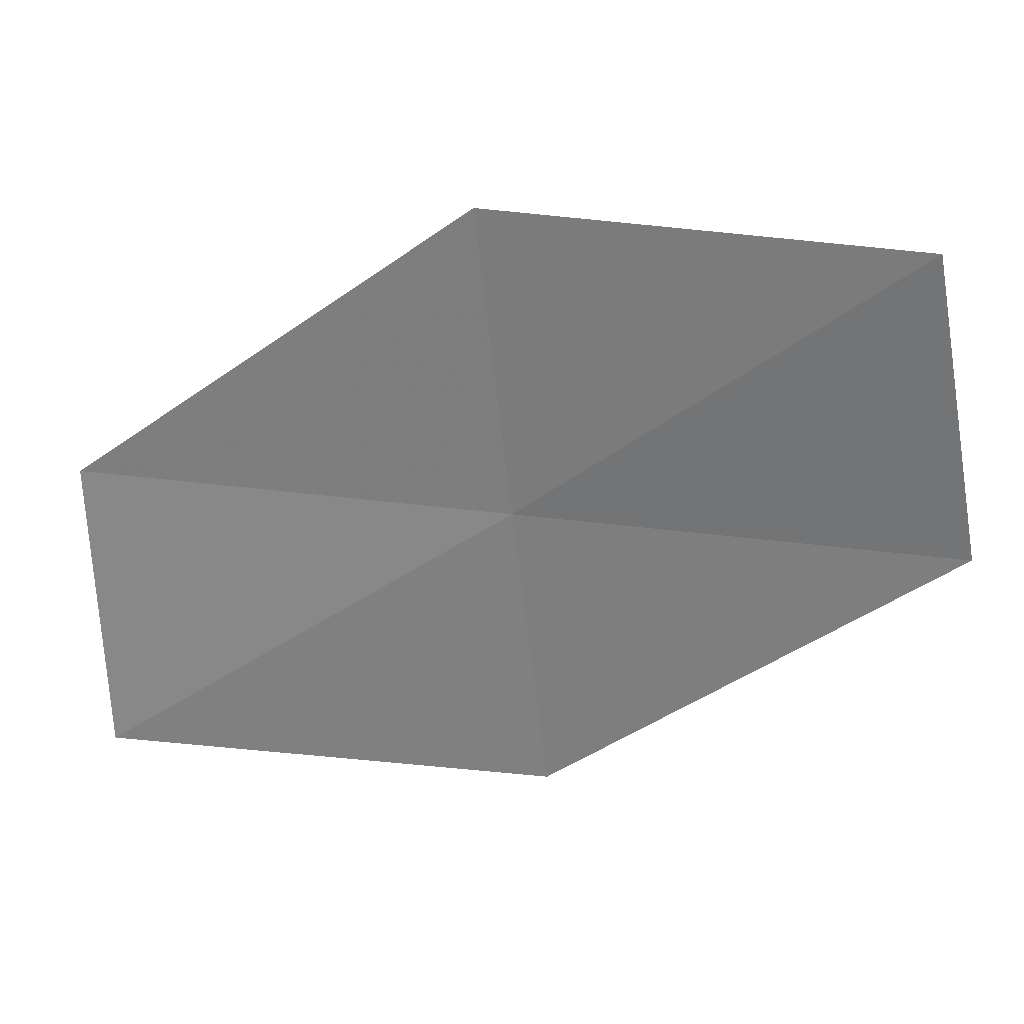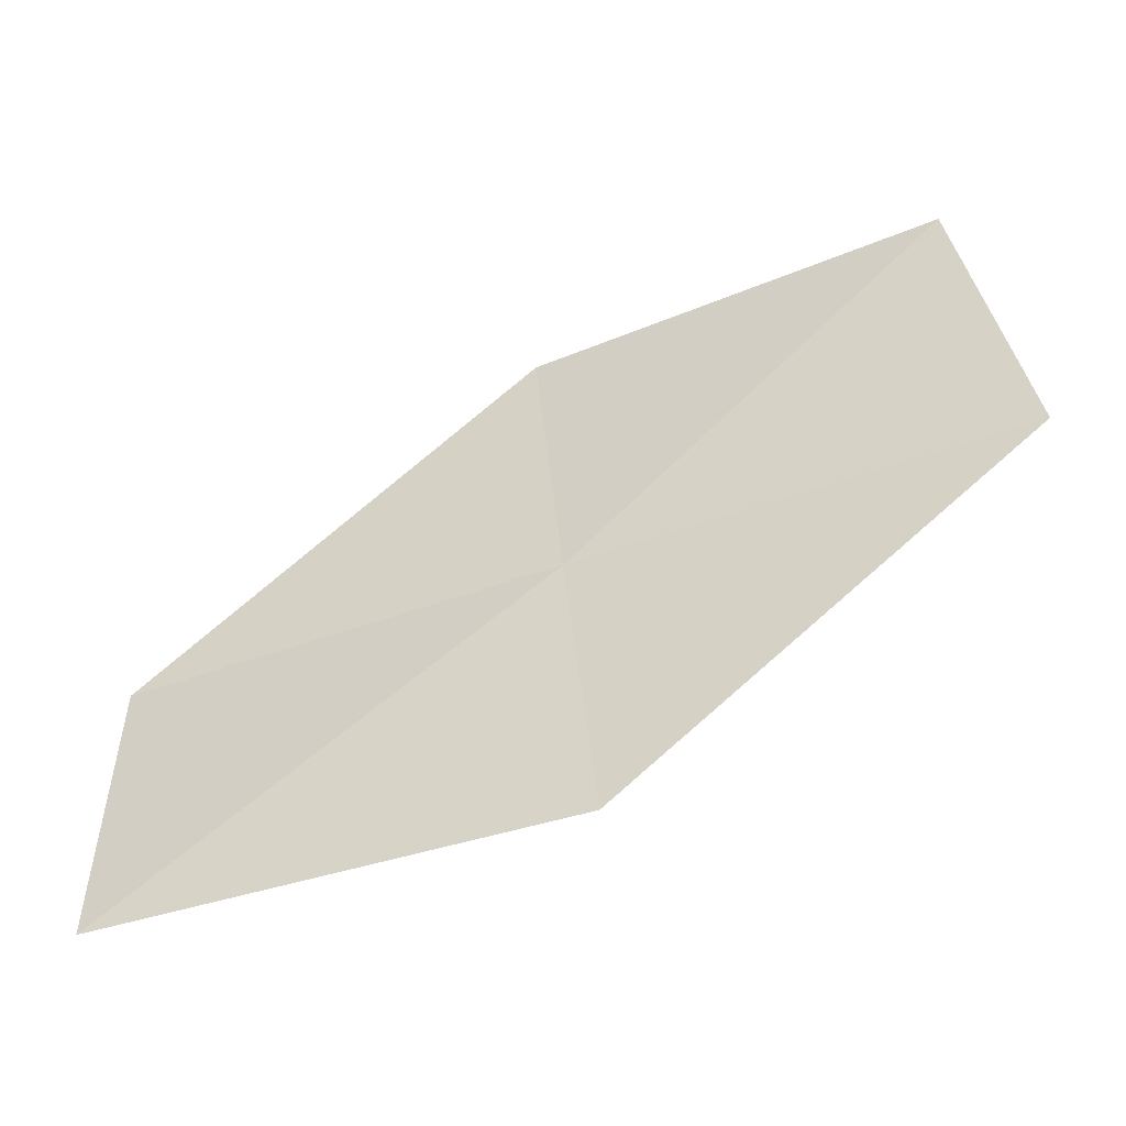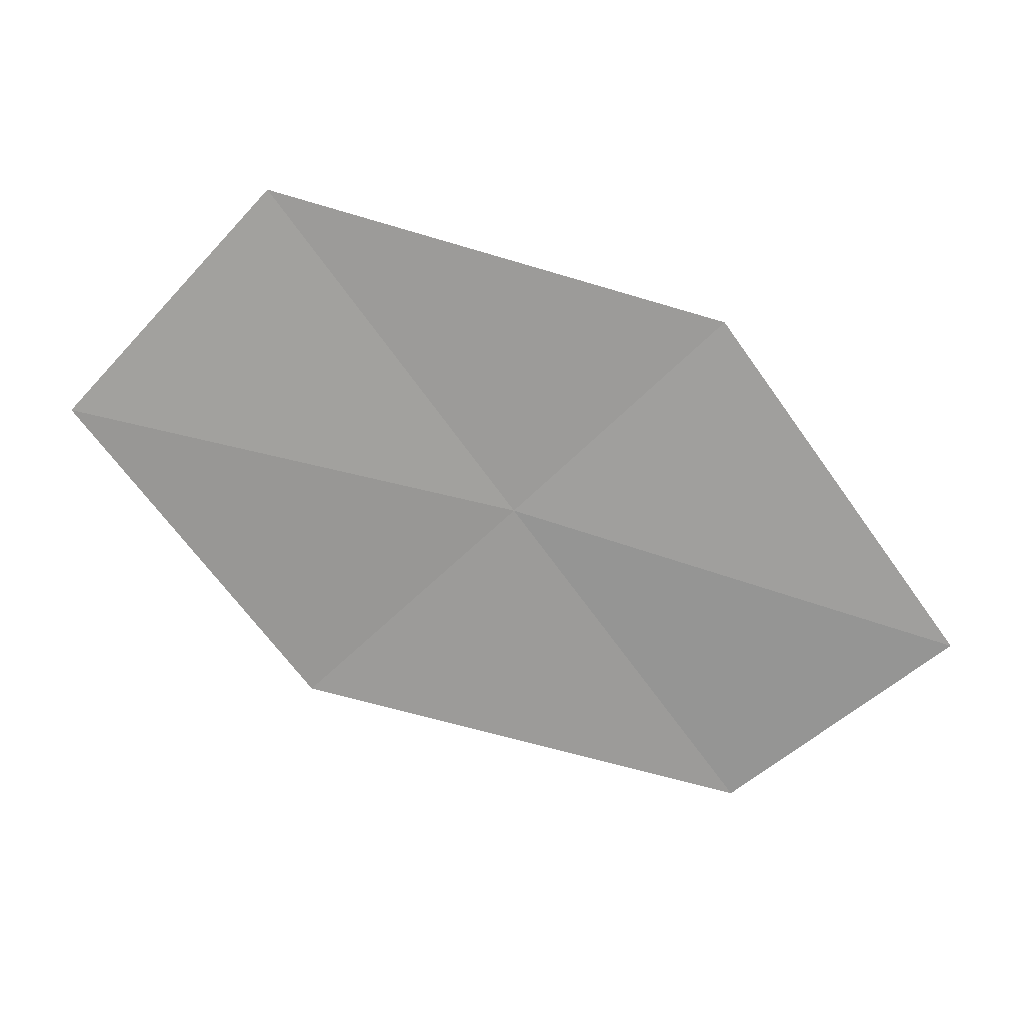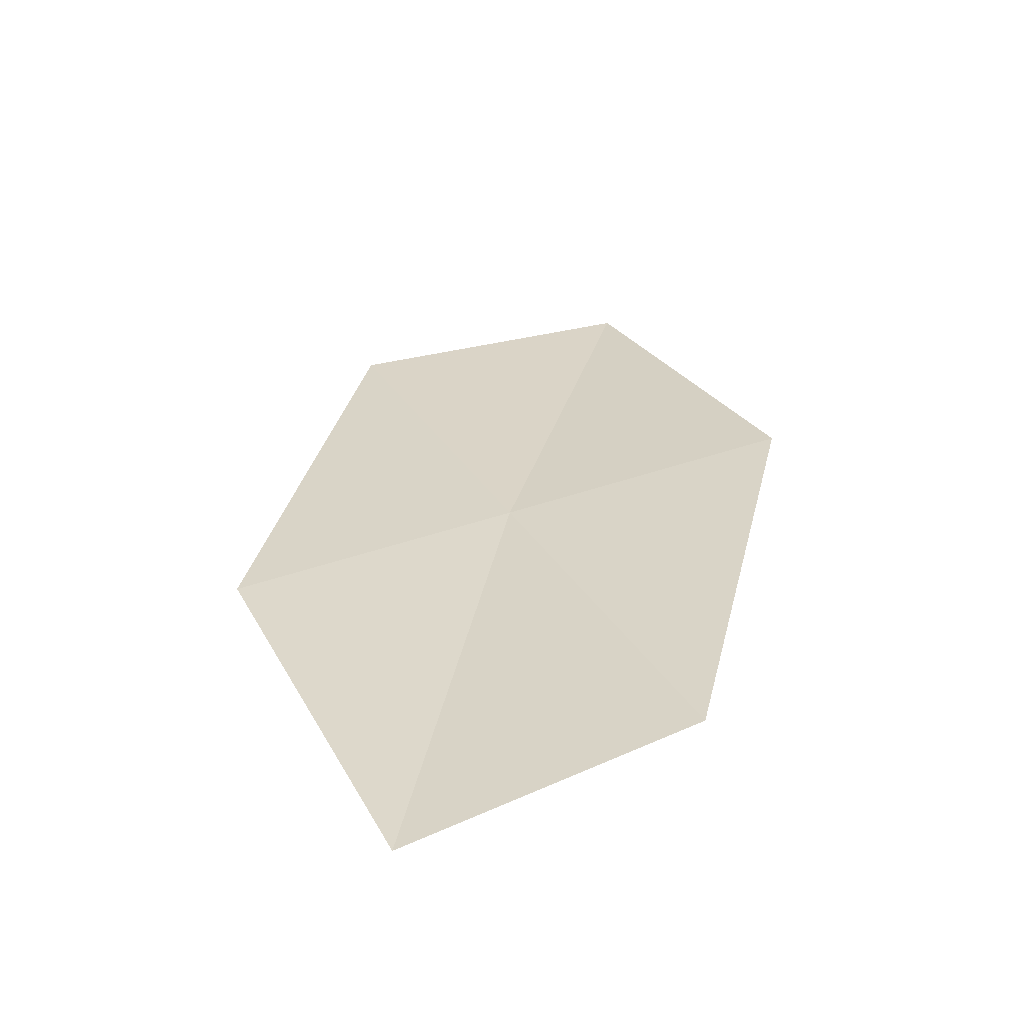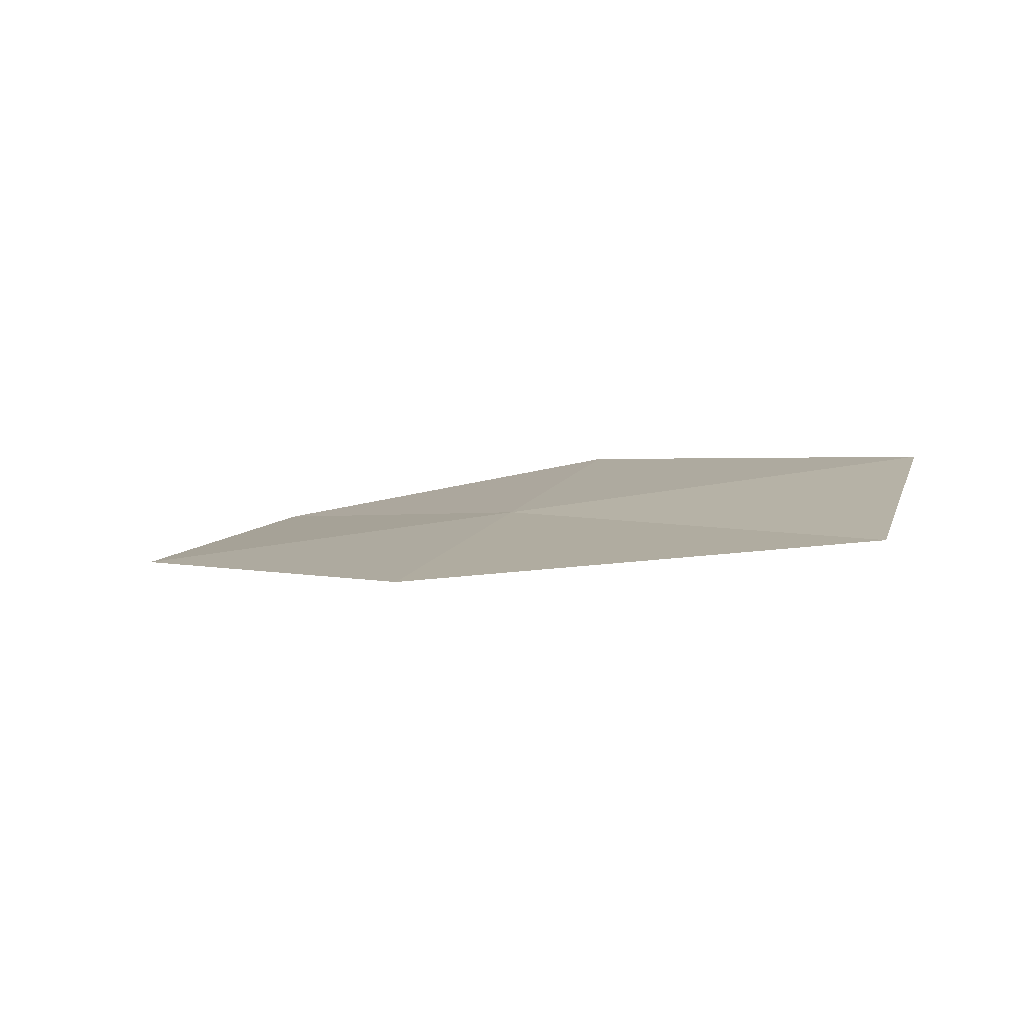
<metadata>
{"format":"obj","ext":"obj","renderer":"f3d","projection":"perspective","resolution":1024,"background":"white","views":[{"elev":33.5,"azim":0.9,"up":"+Z"},{"elev":-44.7,"azim":13.9,"up":"+Z"},{"elev":-79.9,"azim":126.1,"up":"+Y"},{"elev":38.7,"azim":-114.5,"up":"+Y"},{"elev":7.2,"azim":-165.9,"up":"+Y"}]}
</metadata>
<code>
v 1.586 -12.95 46.22
v 1.271 -12.68 49.02
v 4.95 -13.45 49.02
v -2.315 -12.31 46.22
v -2.206 -12.72 43.47
v 1.919 -13.23 43.47
v 5.488 -13.6 46.22
f 1 3 2
f 1 2 4
f 1 4 5
f 1 5 6
f 1 6 7
f 1 7 3

</code>
